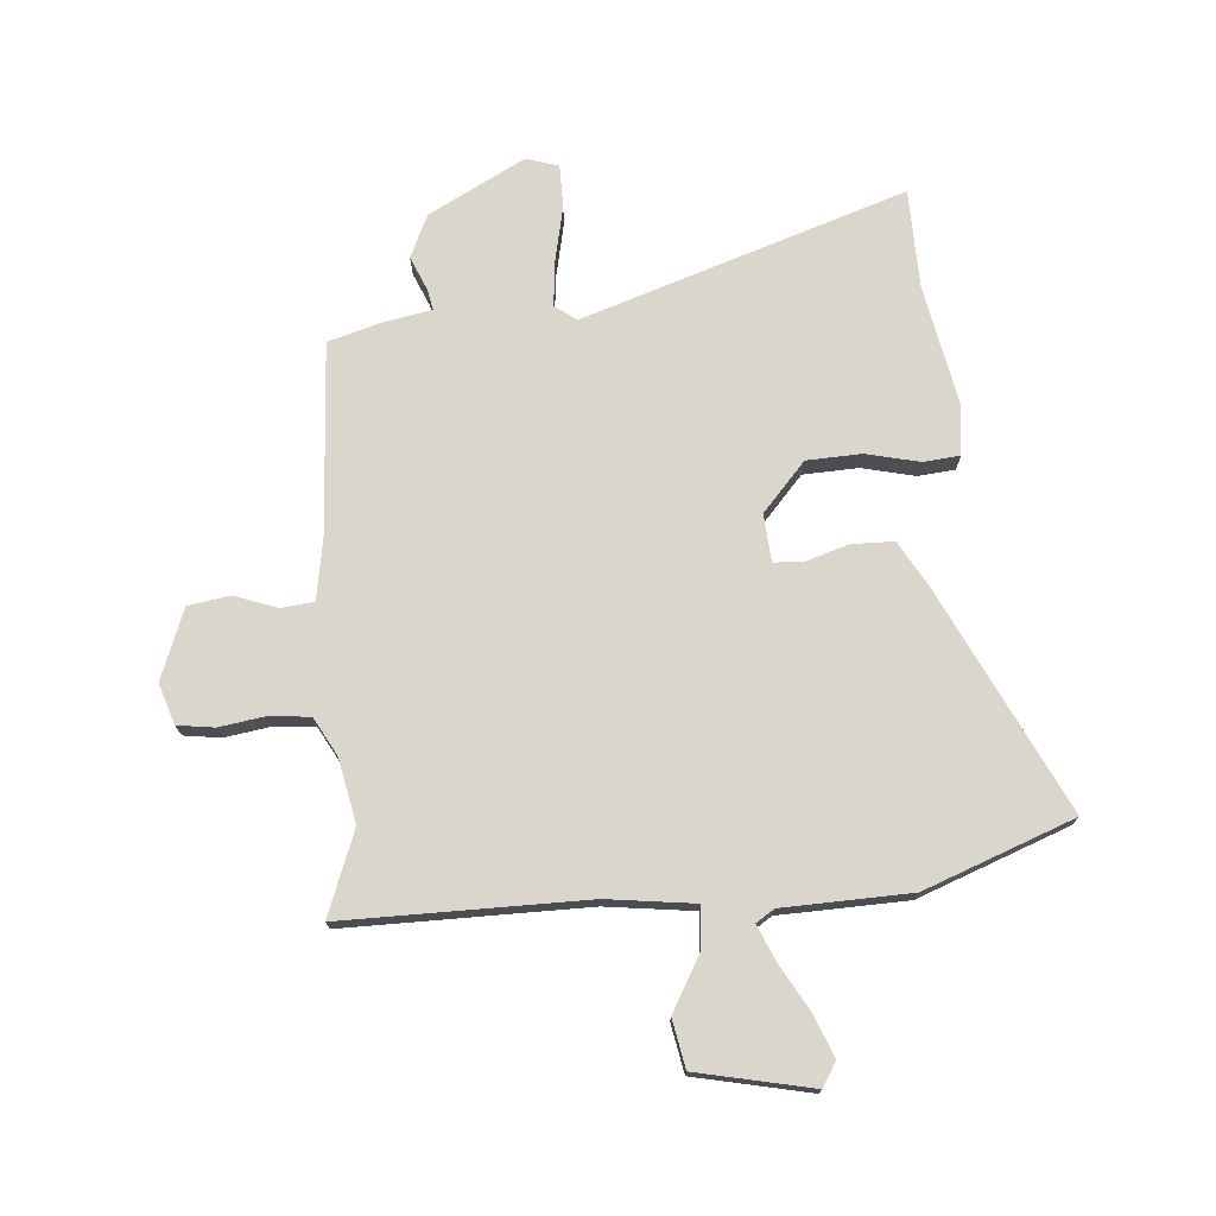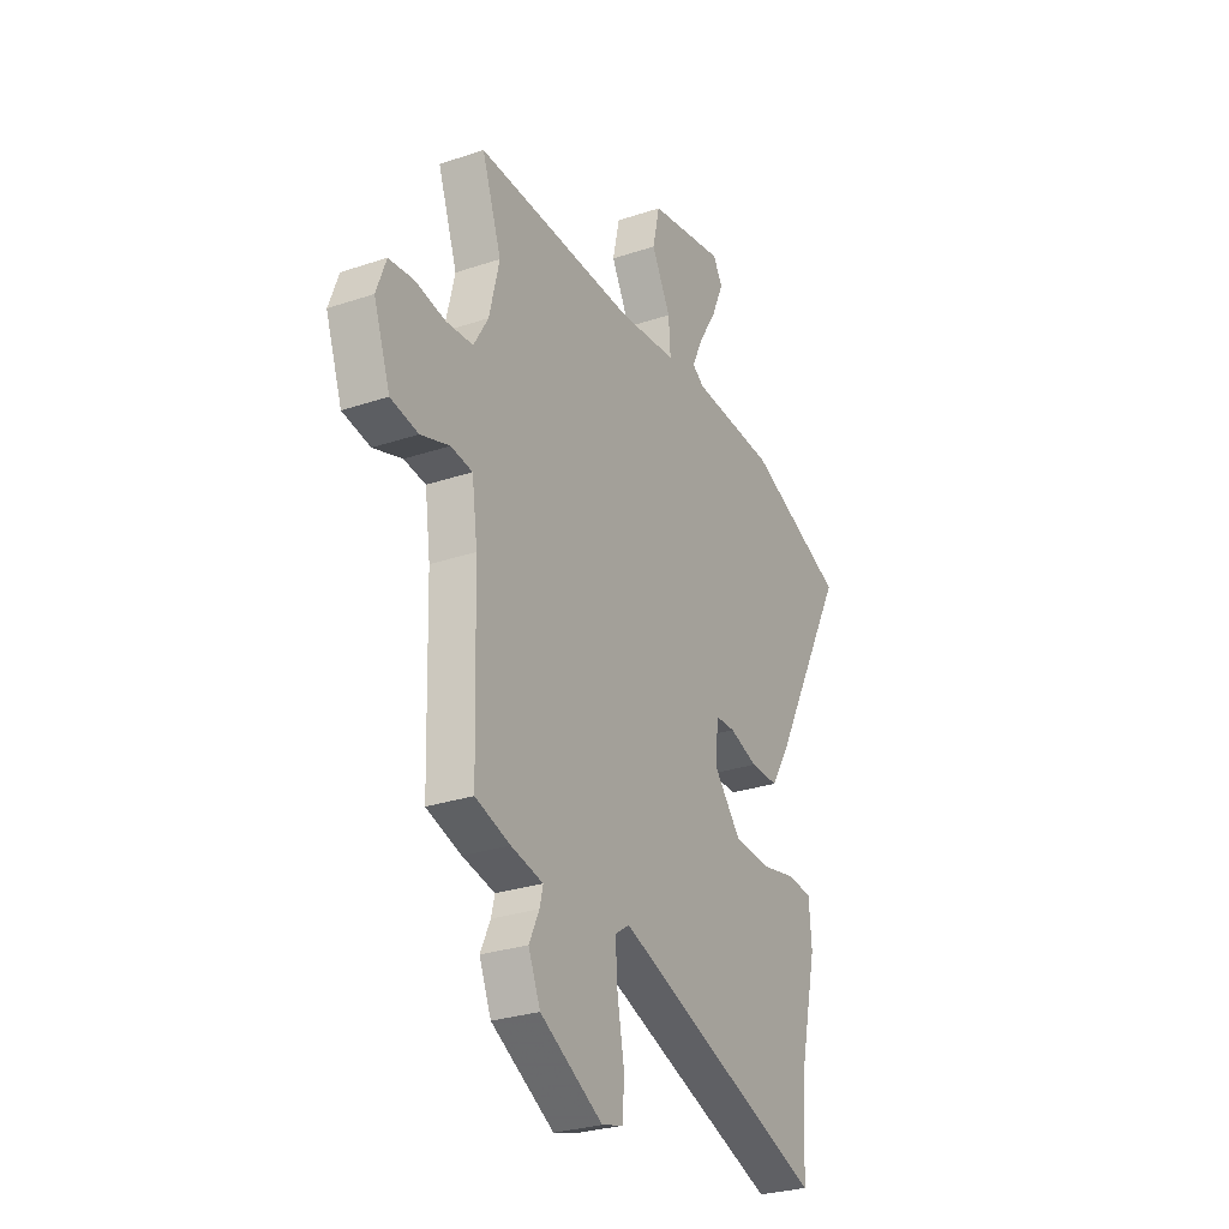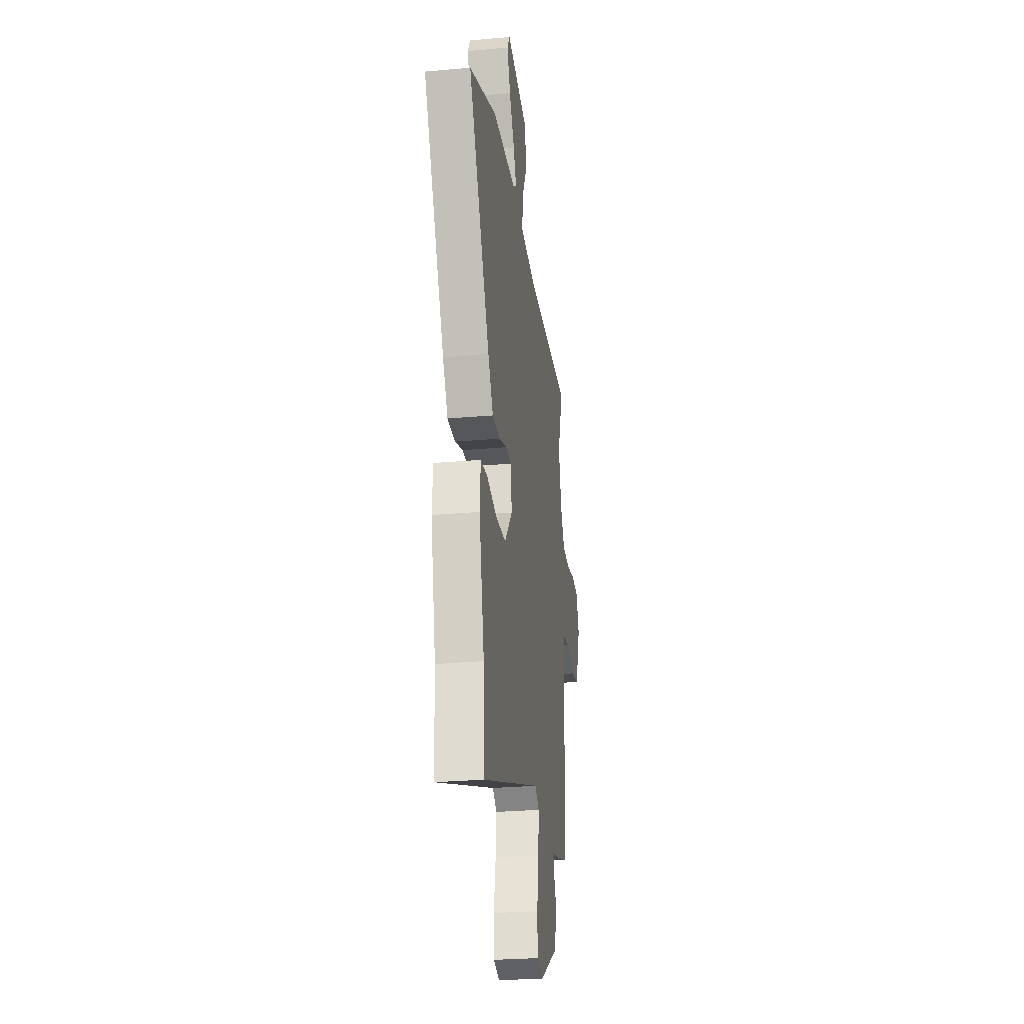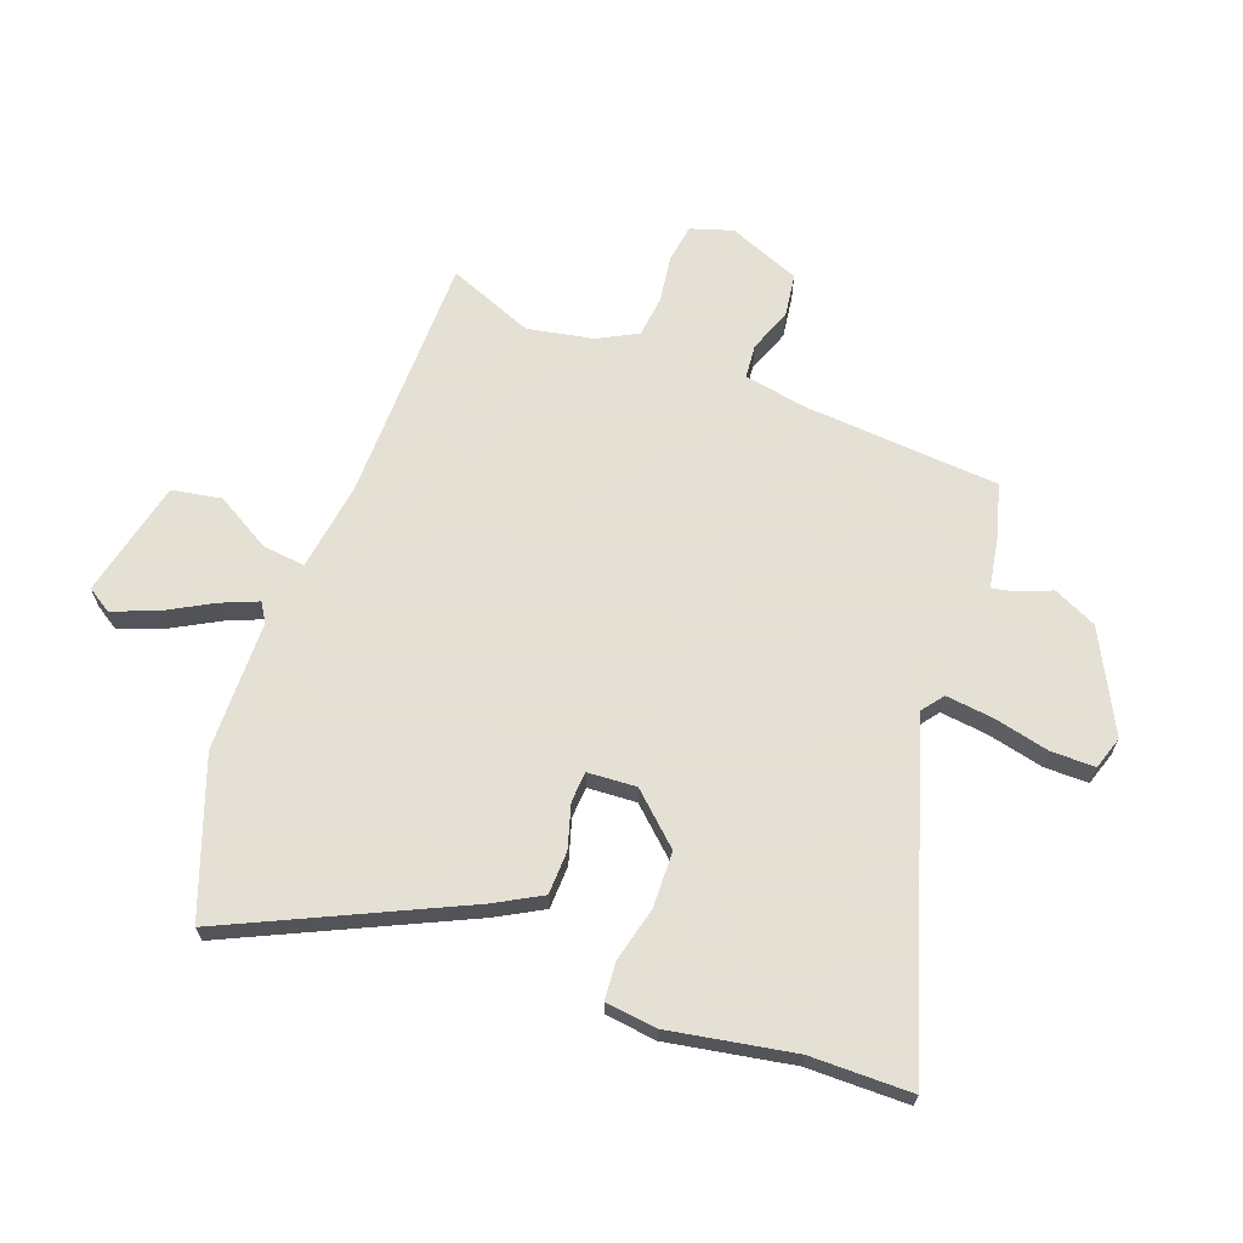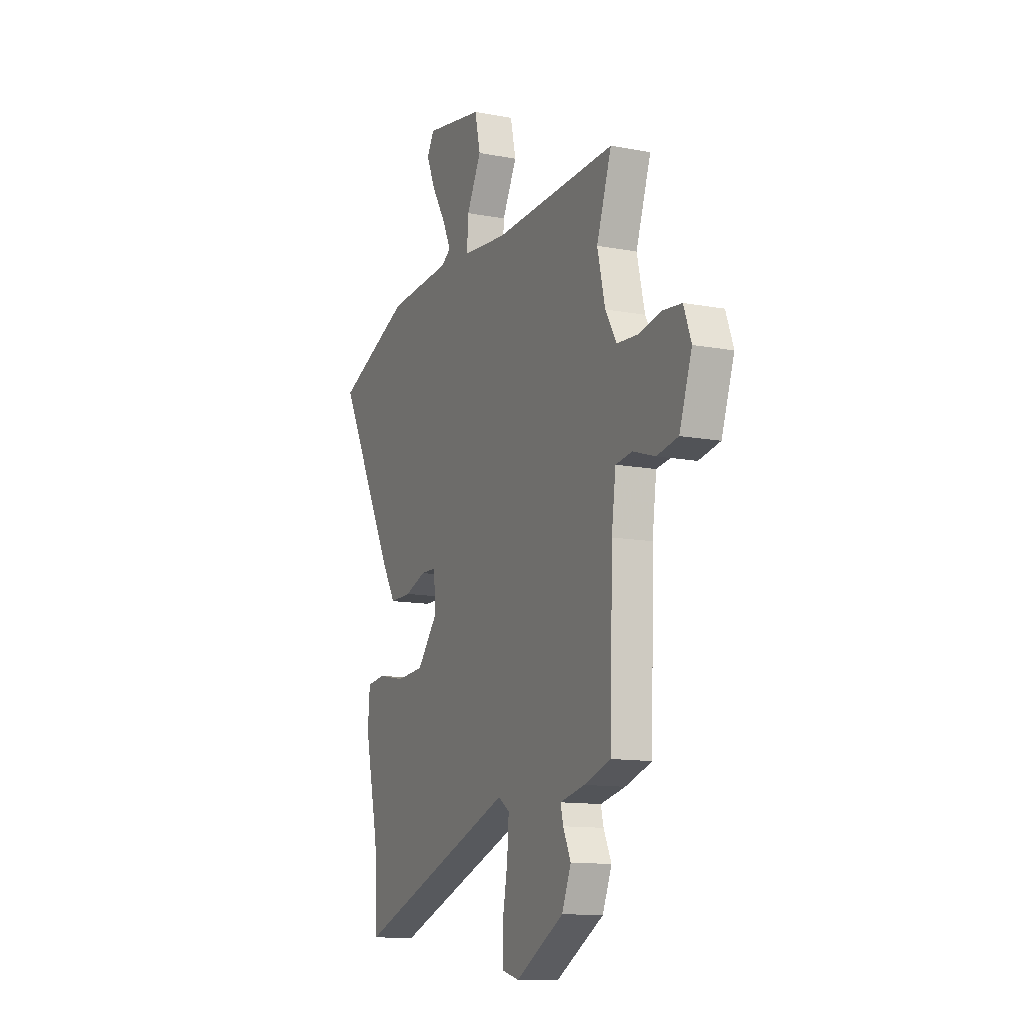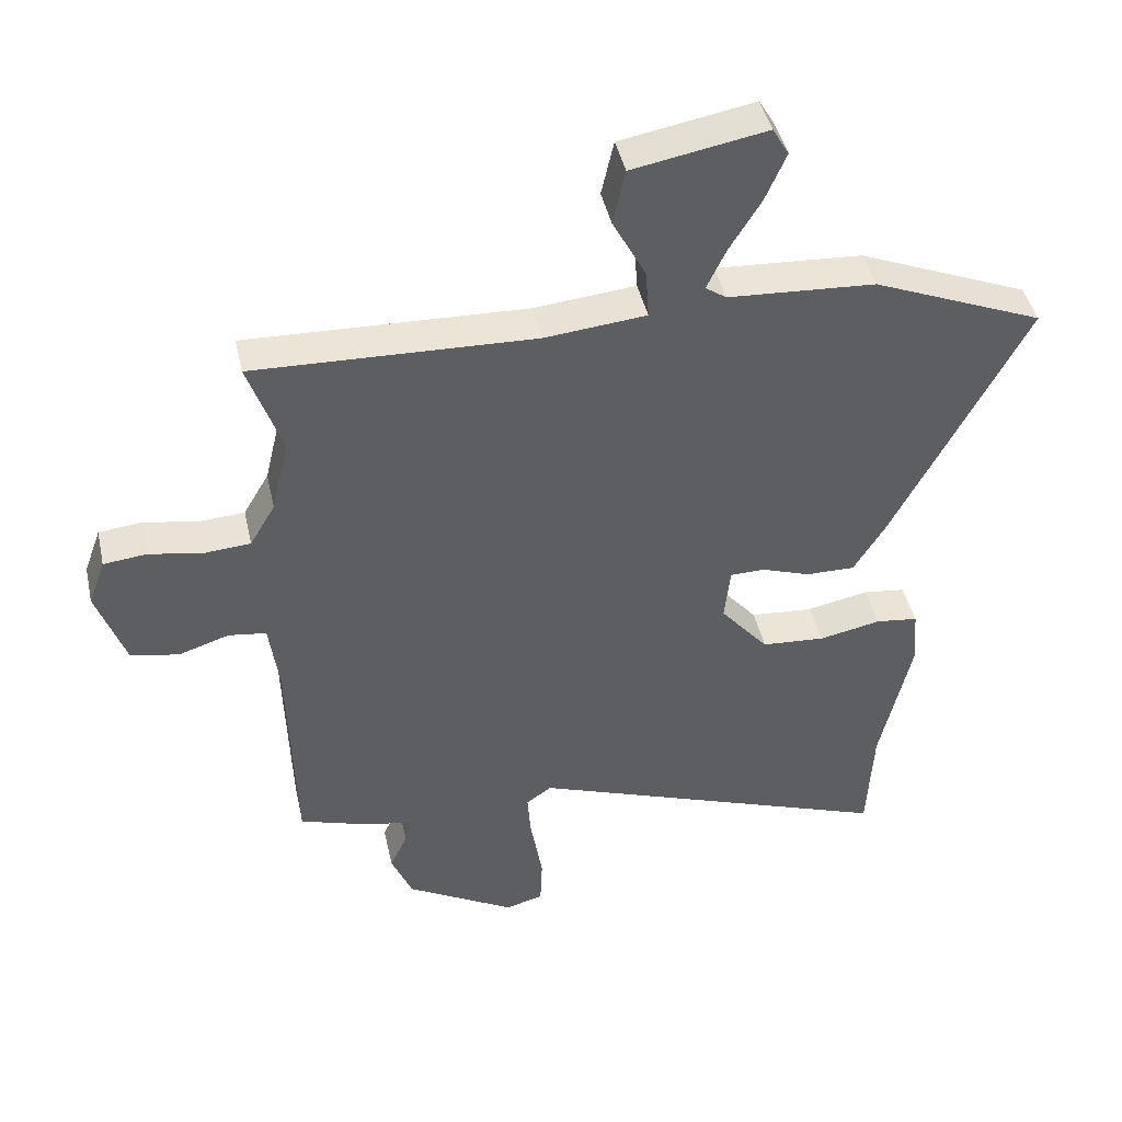
<metadata>
{"format":"obj","ext":"obj","renderer":"f3d","projection":"perspective","resolution":1024,"background":"white","views":[{"elev":73.7,"azim":-2.8,"up":"+Y"},{"elev":-28.1,"azim":-62.9,"up":"+Z"},{"elev":-27.5,"azim":97.8,"up":"+Z"},{"elev":66.2,"azim":112.9,"up":"+Y"},{"elev":-12.4,"azim":-113.9,"up":"+Z"},{"elev":43.9,"azim":-12.4,"up":"+Z"}]}
</metadata>
<code>
v 0.413 0.07 0.536
v 0.675 0.07 0.428
v 0.472 0.07 0.041
v 0.423 0.07 -0.039
v 0.348 0.07 -0.038
v 0.273 0.07 -0.012
v 0.22 0.07 -0.013
v 0.211 0.07 -0.097
v 0.285 0.07 -0.185
v 0.382 0.07 -0.192
v 0.477 0.07 -0.173
v 0.542 0.07 -0.181
v 0.549 0.07 -0.27
v 0.501 0.07 -0.483
v 0.492 0.07 -0.658
v -0.075 0.07 -0.451
v -0.114 0.07 -0.478
v -0.108 0.07 -0.56
v -0.09 0.07 -0.658
v -0.093 0.07 -0.734
v -0.151 0.07 -0.75
v -0.319 0.07 -0.654
v -0.351 0.07 -0.577
v -0.324 0.07 -0.519
v -0.315 0.07 -0.481
v -0.401 0.07 -0.462
v -0.494 0.07 -0.432
v -0.504 0.07 -0.094
v -0.519 0.07 0.017
v -0.577 0.07 0.025
v -0.654 0.07 0
v -0.728 0.07 0.014
v -0.772 0.07 0.14
v -0.746 0.07 0.211
v -0.68 0.07 0.218
v -0.599 0.07 0.203
v -0.527 0.07 0.208
v -0.488 0.07 0.274
v -0.461 0.07 0.387
v -0.513 0.07 0.537
v -0.084 0.07 0.522
v 0.072 0.07 0.537
v 0.067 0.07 0.612
v 0.016 0.07 0.709
v 0.035 0.07 0.794
v 0.24 0.07 0.831
v 0.265 0.07 0.788
v 0.233 0.07 0.714
v 0.184 0.07 0.634
v 0.155 0.07 0.572
v 0.187 0.07 0.55
v 0.413 0 0.536
v 0.675 0 0.428
v 0.472 0 0.041
v 0.423 0 -0.039
v 0.348 0 -0.038
v 0.273 0 -0.012
v 0.22 0 -0.013
v 0.211 0 -0.097
v 0.285 0 -0.185
v 0.382 0 -0.192
v 0.477 0 -0.173
v 0.542 0 -0.181
v 0.549 0 -0.27
v 0.501 0 -0.483
v 0.492 0 -0.658
v -0.075 0 -0.451
v -0.114 0 -0.478
v -0.108 0 -0.56
v -0.09 0 -0.658
v -0.093 0 -0.734
v -0.151 0 -0.75
v -0.319 0 -0.654
v -0.351 0 -0.577
v -0.324 0 -0.519
v -0.315 0 -0.481
v -0.401 0 -0.462
v -0.494 0 -0.432
v -0.504 0 -0.094
v -0.519 0 0.017
v -0.577 0 0.025
v -0.654 0 0
v -0.728 0 0.014
v -0.772 0 0.14
v -0.746 0 0.211
v -0.68 0 0.218
v -0.599 0 0.203
v -0.527 0 0.208
v -0.488 0 0.274
v -0.461 0 0.387
v -0.513 0 0.537
v -0.084 0 0.522
v 0.072 0 0.537
v 0.067 0 0.612
v 0.016 0 0.709
v 0.035 0 0.794
v 0.24 0 0.831
v 0.265 0 0.788
v 0.233 0 0.714
v 0.184 0 0.634
v 0.155 0 0.572
v 0.187 0 0.55
f 46 47 48 49
f 46 49 50
f 43 44 45 46
f 42 43 46 50
f 39 40 41
f 38 39 41 42
f 37 38 42 50
f 33 34 35 36
f 33 36 37
f 30 31 32 33
f 29 30 33 37
f 28 29 37 50
f 25 26 27 28
f 21 22 23 24
f 21 24 25
f 18 19 20 21
f 17 18 21 25
f 16 17 25 28
f 14 15 16 28
f 10 11 12 13
f 9 10 13 14
f 8 9 14 28
f 3 4 5 6
f 3 6 7
f 51 1 2 3
f 51 3 7
f 28 50 51
f 7 8 28 51
f 100 99 98 97
f 101 100 97
f 97 96 95 94
f 101 97 94 93
f 92 91 90
f 93 92 90 89
f 101 93 89 88
f 87 86 85 84
f 88 87 84
f 84 83 82 81
f 88 84 81 80
f 101 88 80 79
f 79 78 77 76
f 75 74 73 72
f 76 75 72
f 72 71 70 69
f 76 72 69 68
f 79 76 68 67
f 79 67 66 65
f 64 63 62 61
f 65 64 61 60
f 79 65 60 59
f 57 56 55 54
f 58 57 54
f 54 53 52 102
f 58 54 102
f 102 101 79
f 102 79 59 58
f 1 52 53 2
f 2 53 54 3
f 3 54 55 4
f 4 55 56 5
f 5 56 57 6
f 6 57 58 7
f 7 58 59 8
f 8 59 60 9
f 9 60 61 10
f 10 61 62 11
f 11 62 63 12
f 12 63 64 13
f 13 64 65 14
f 14 65 66 15
f 15 66 67 16
f 16 67 68 17
f 17 68 69 18
f 18 69 70 19
f 19 70 71 20
f 20 71 72 21
f 21 72 73 22
f 22 73 74 23
f 23 74 75 24
f 24 75 76 25
f 25 76 77 26
f 26 77 78 27
f 27 78 79 28
f 28 79 80 29
f 29 80 81 30
f 30 81 82 31
f 31 82 83 32
f 32 83 84 33
f 33 84 85 34
f 34 85 86 35
f 35 86 87 36
f 36 87 88 37
f 37 88 89 38
f 38 89 90 39
f 39 90 91 40
f 40 91 92 41
f 41 92 93 42
f 42 93 94 43
f 43 94 95 44
f 44 95 96 45
f 45 96 97 46
f 46 97 98 47
f 47 98 99 48
f 48 99 100 49
f 49 100 101 50
f 50 101 102 51
f 51 102 52 1

</code>
